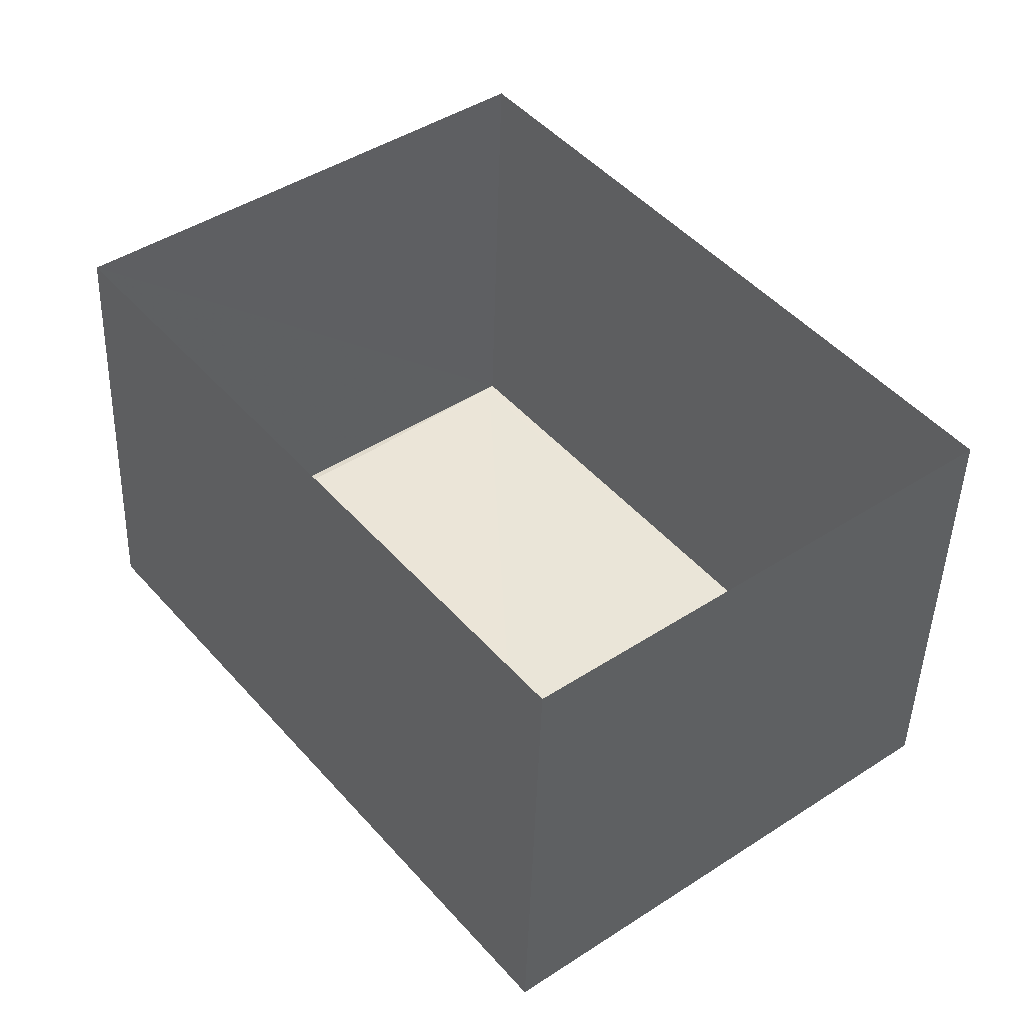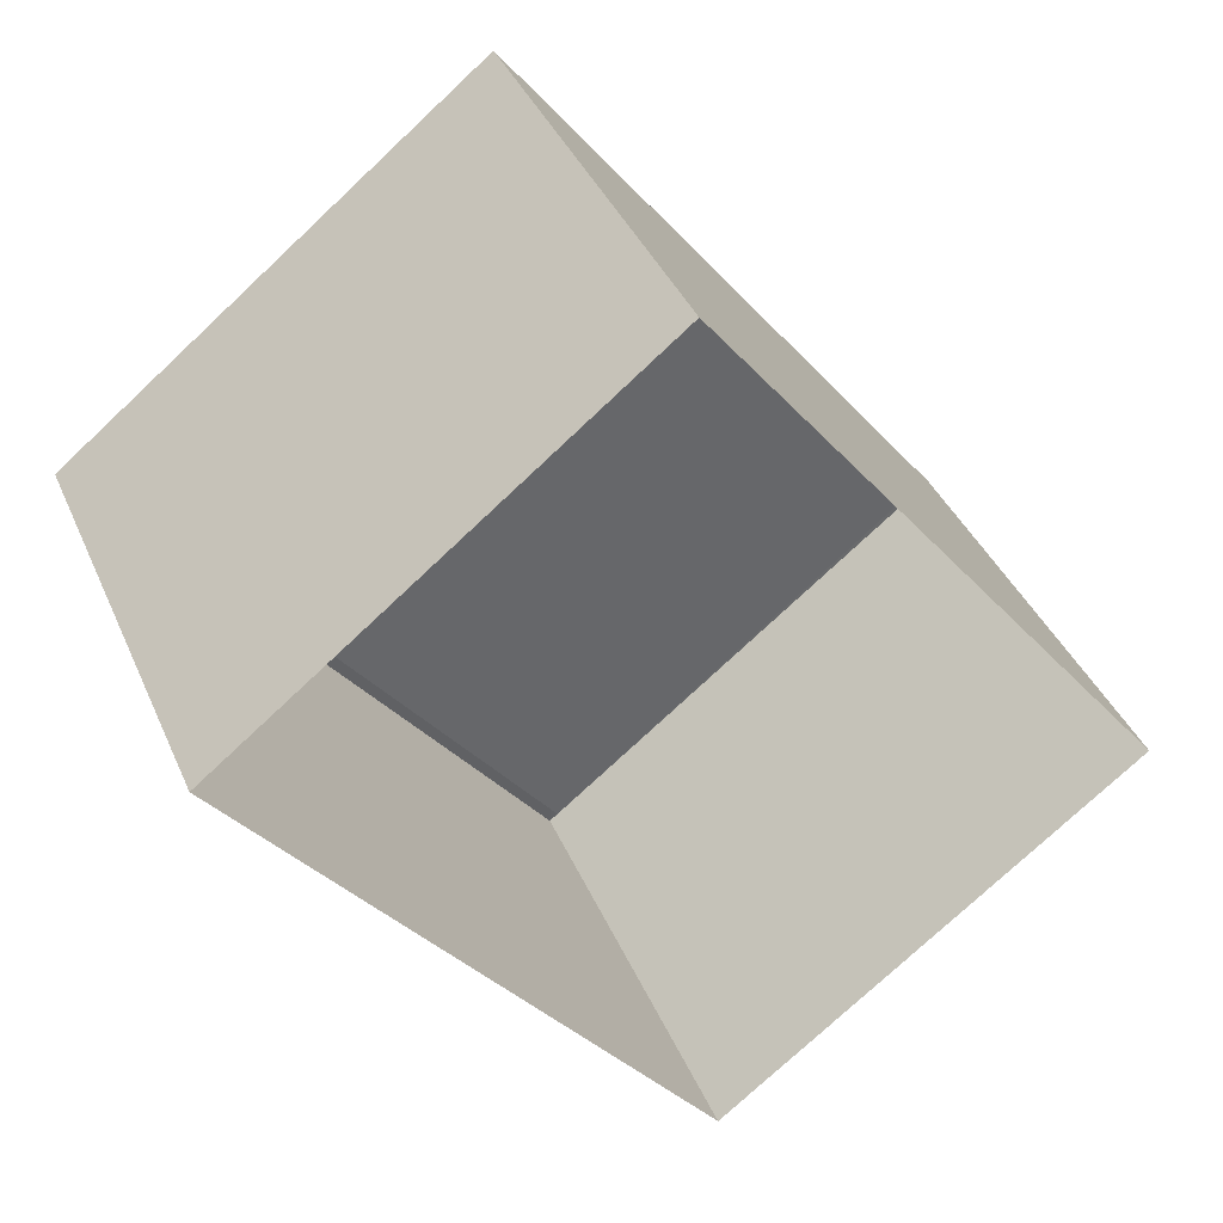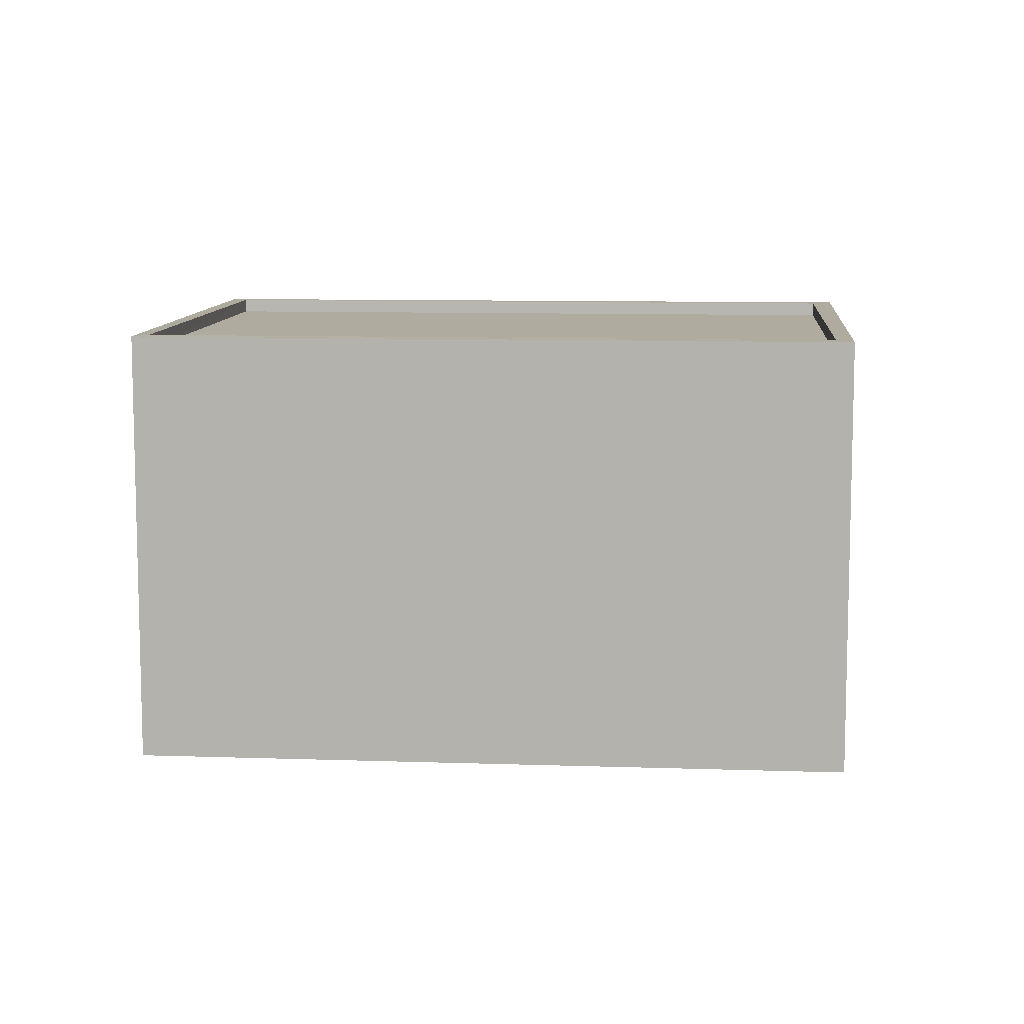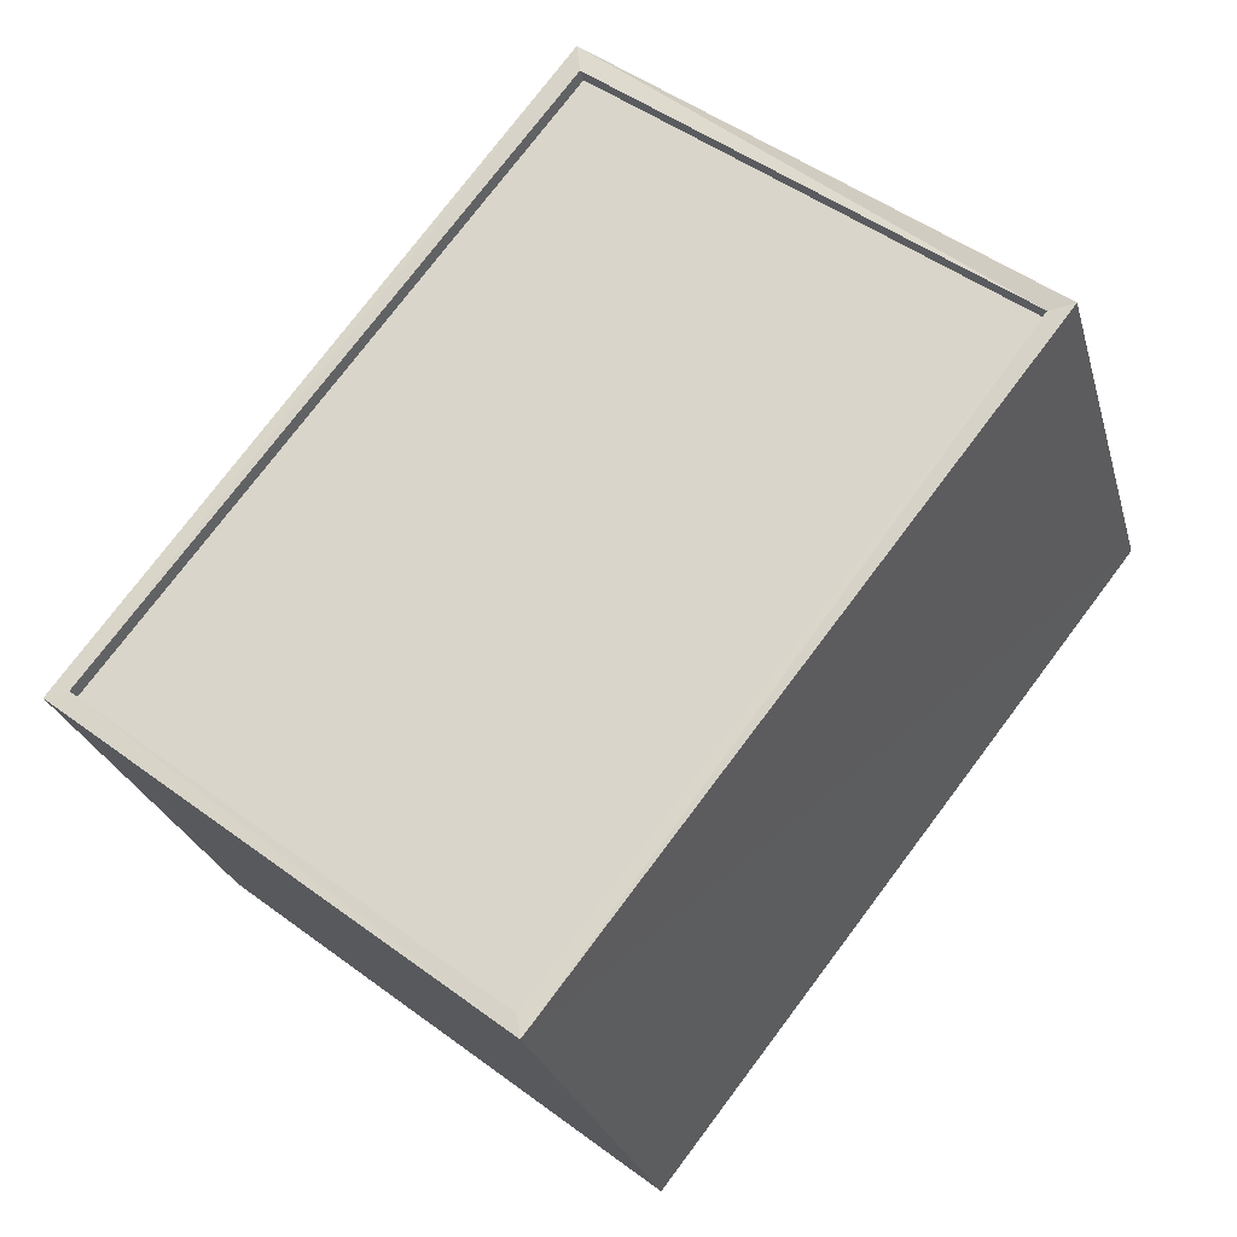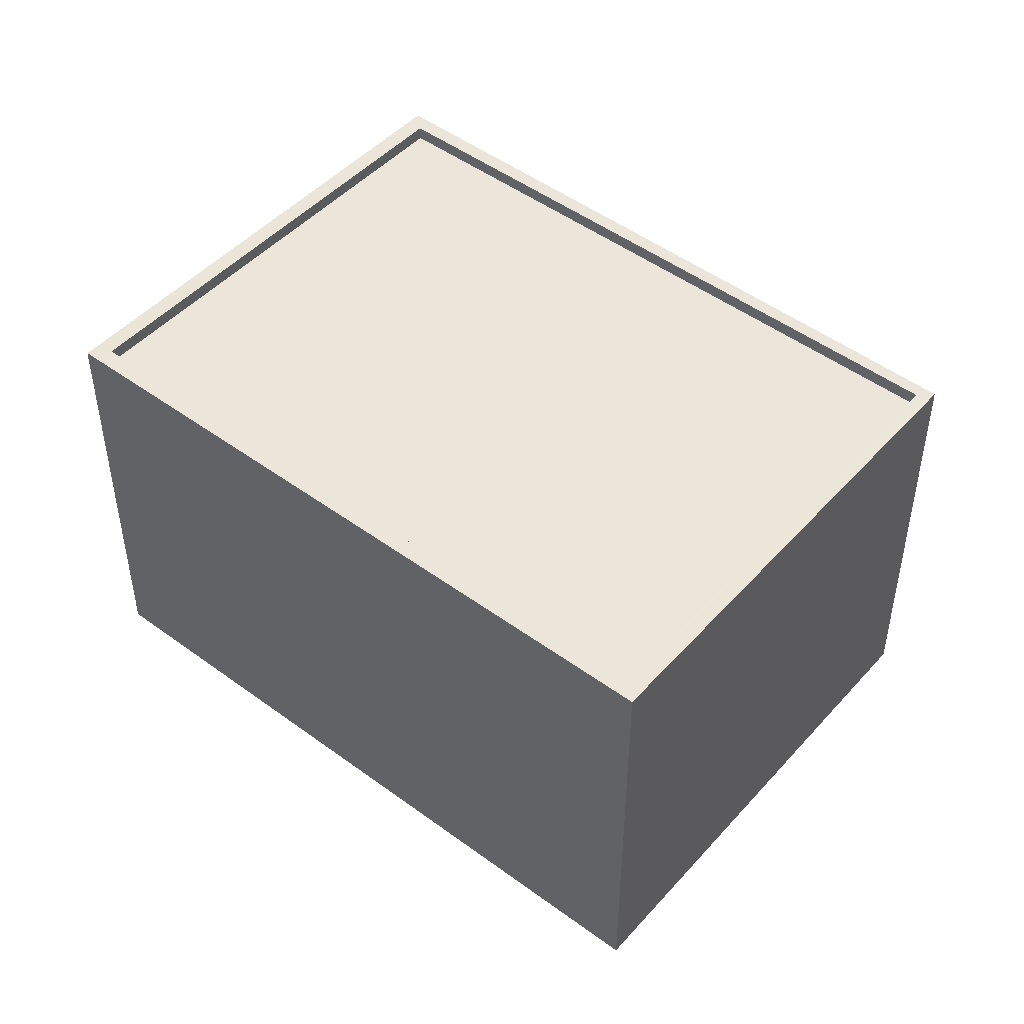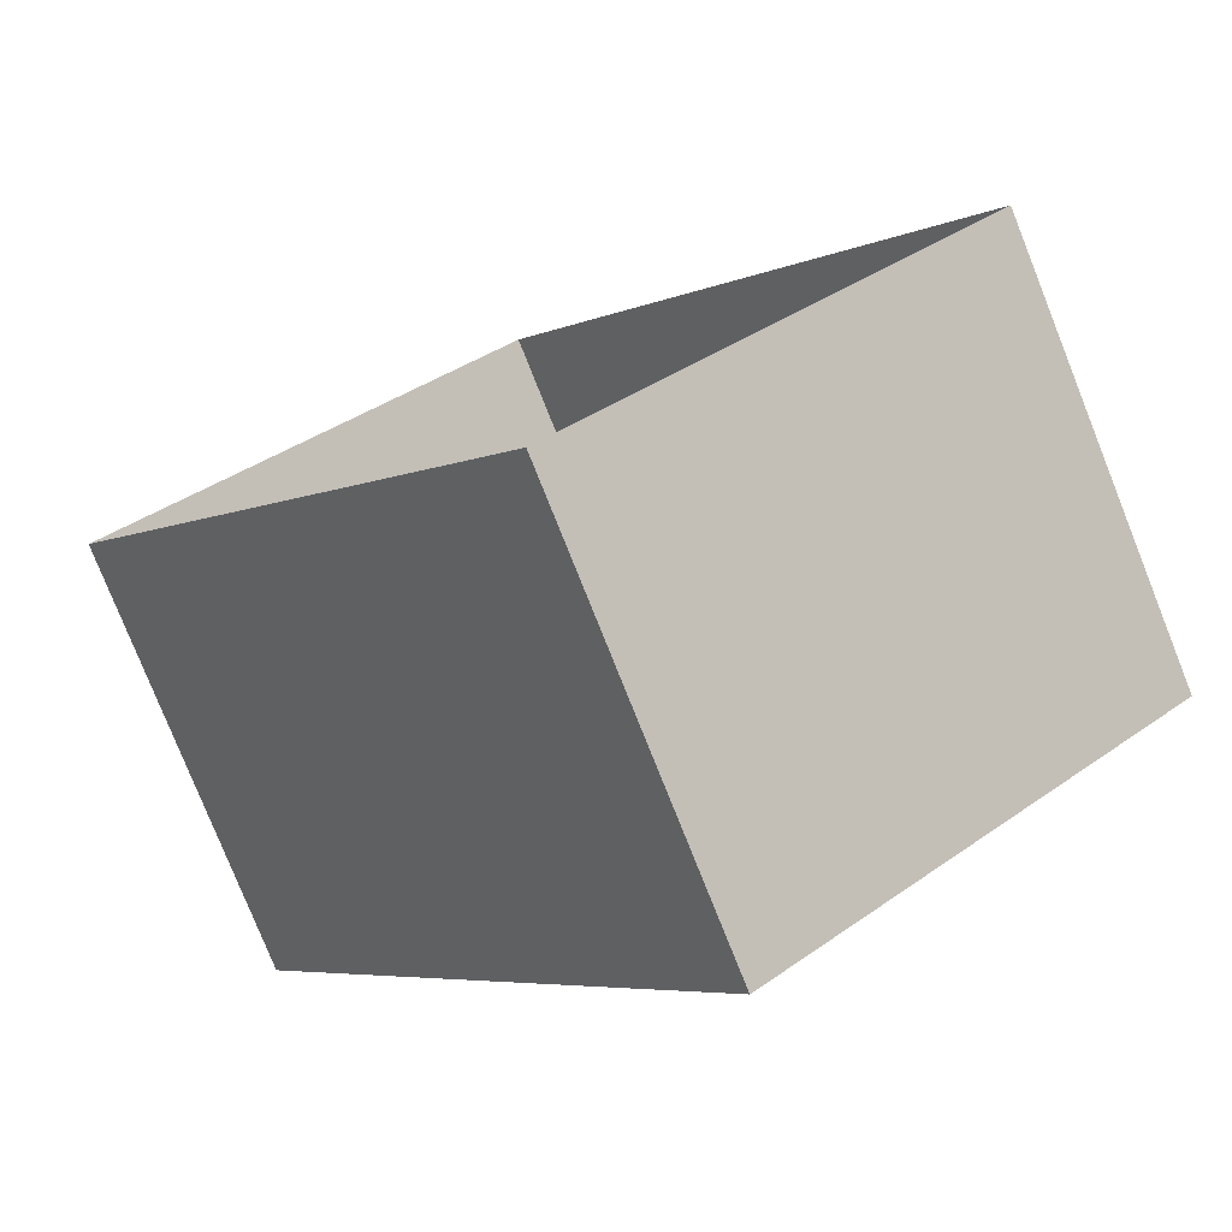
<metadata>
{"format":"obj","ext":"obj","renderer":"f3d","projection":"perspective","resolution":1024,"background":"white","views":[{"elev":-45.7,"azim":178.3,"up":"+Y"},{"elev":39.2,"azim":158.2,"up":"+Y"},{"elev":9.5,"azim":56.7,"up":"+Z"},{"elev":-25.9,"azim":14.7,"up":"+Y"},{"elev":48.1,"azim":-88.5,"up":"+Z"},{"elev":-78.8,"azim":-158.2,"up":"+Y"}]}
</metadata>
<code>
v 1.201e+05 7.87e+05 15.57
v 1.201e+05 7.87e+05 15.57
v 1.201e+05 7.87e+05 15.57
v 1.201e+05 7.87e+05 15.58
v 1.201e+05 7.87e+05 23.12
v 1.201e+05 7.87e+05 23.12
v 1.201e+05 7.87e+05 23.12
v 1.201e+05 7.87e+05 23.12
v 1.201e+05 7.87e+05 23.37
v 1.201e+05 7.87e+05 23.37
v 1.201e+05 7.87e+05 23.37
v 1.201e+05 7.87e+05 23.37
v 1.201e+05 7.87e+05 23.37
v 1.201e+05 7.87e+05 23.37
v 1.201e+05 7.87e+05 23.37
v 1.201e+05 7.87e+05 23.37
f 1 2 3
f 4 1 3
f 5 6 7
f 8 5 7
f 9 10 11
f 9 12 10
f 11 13 9
f 14 15 10
f 12 14 10
f 13 15 14
f 9 13 16
f 16 13 14
f 12 8 7
f 12 9 8
f 14 7 6
f 14 12 7
f 14 6 5
f 16 14 5
f 16 5 8
f 9 16 8
f 15 4 3
f 10 15 3
f 15 1 4
f 15 13 1
f 13 2 1
f 13 11 2
f 10 3 2
f 11 10 2

</code>
